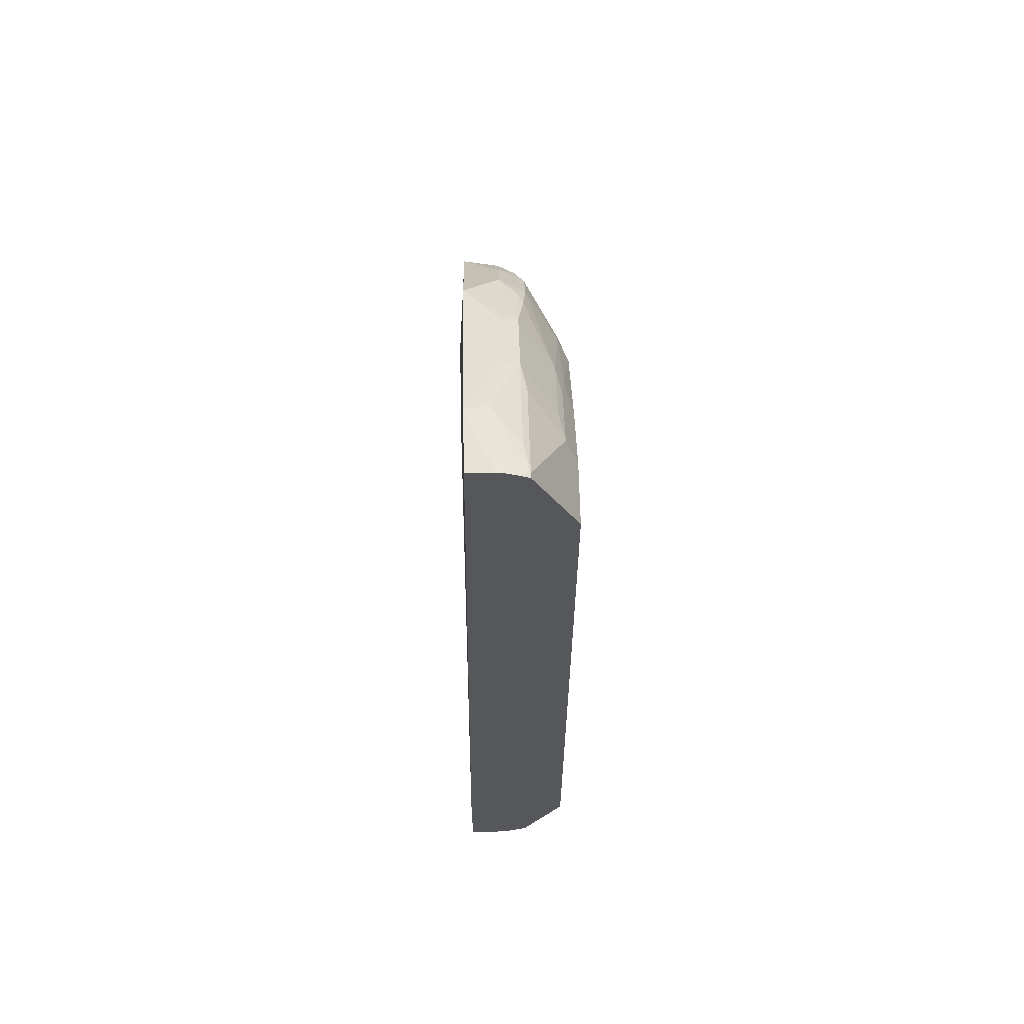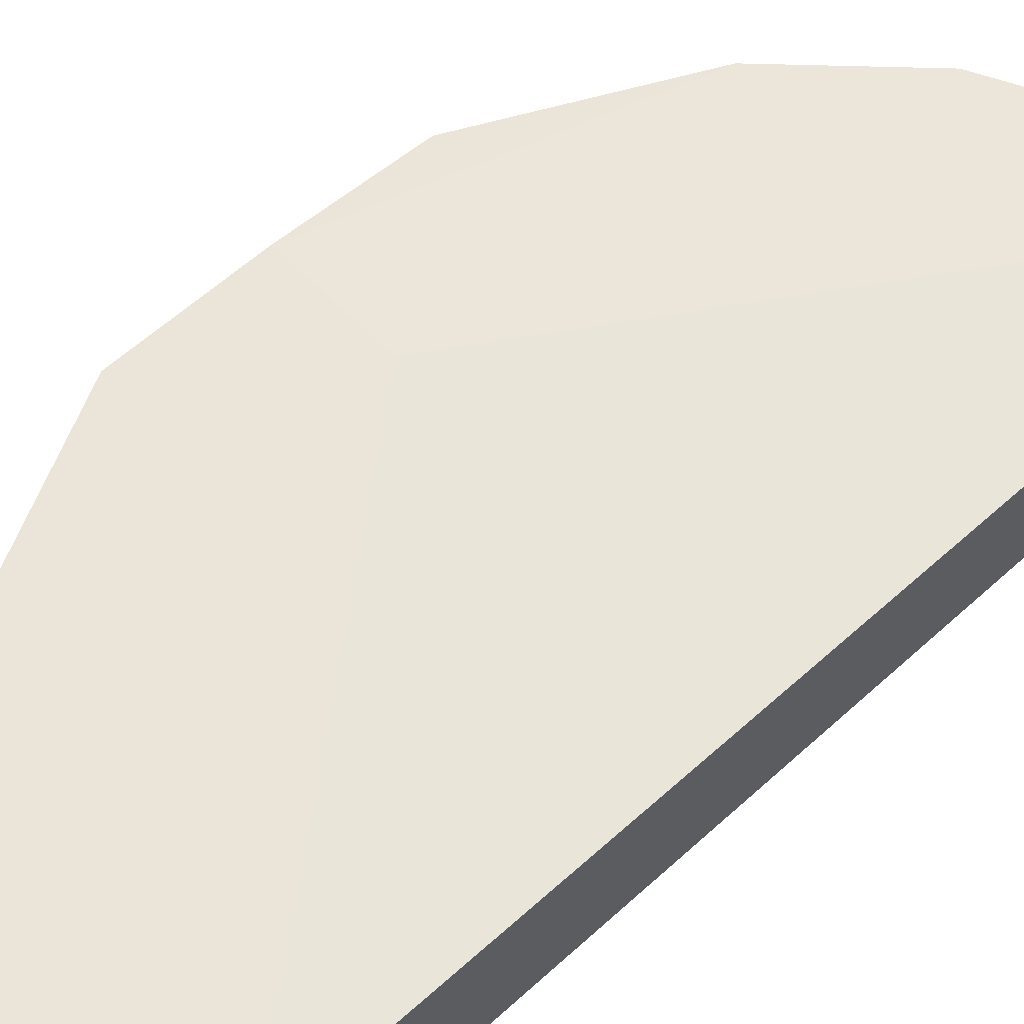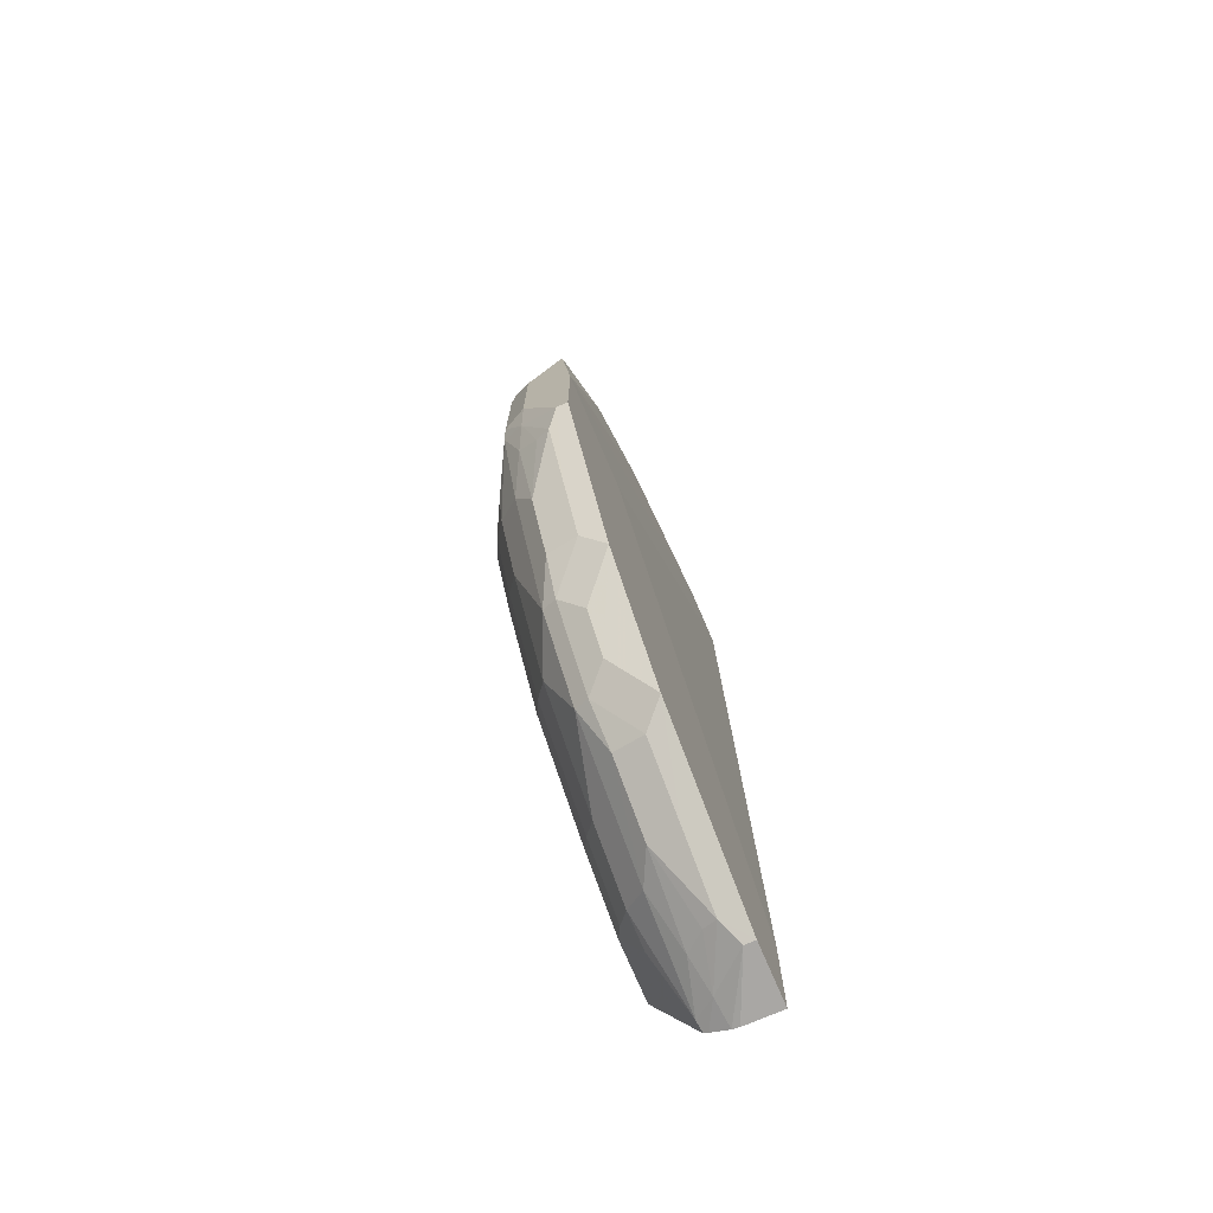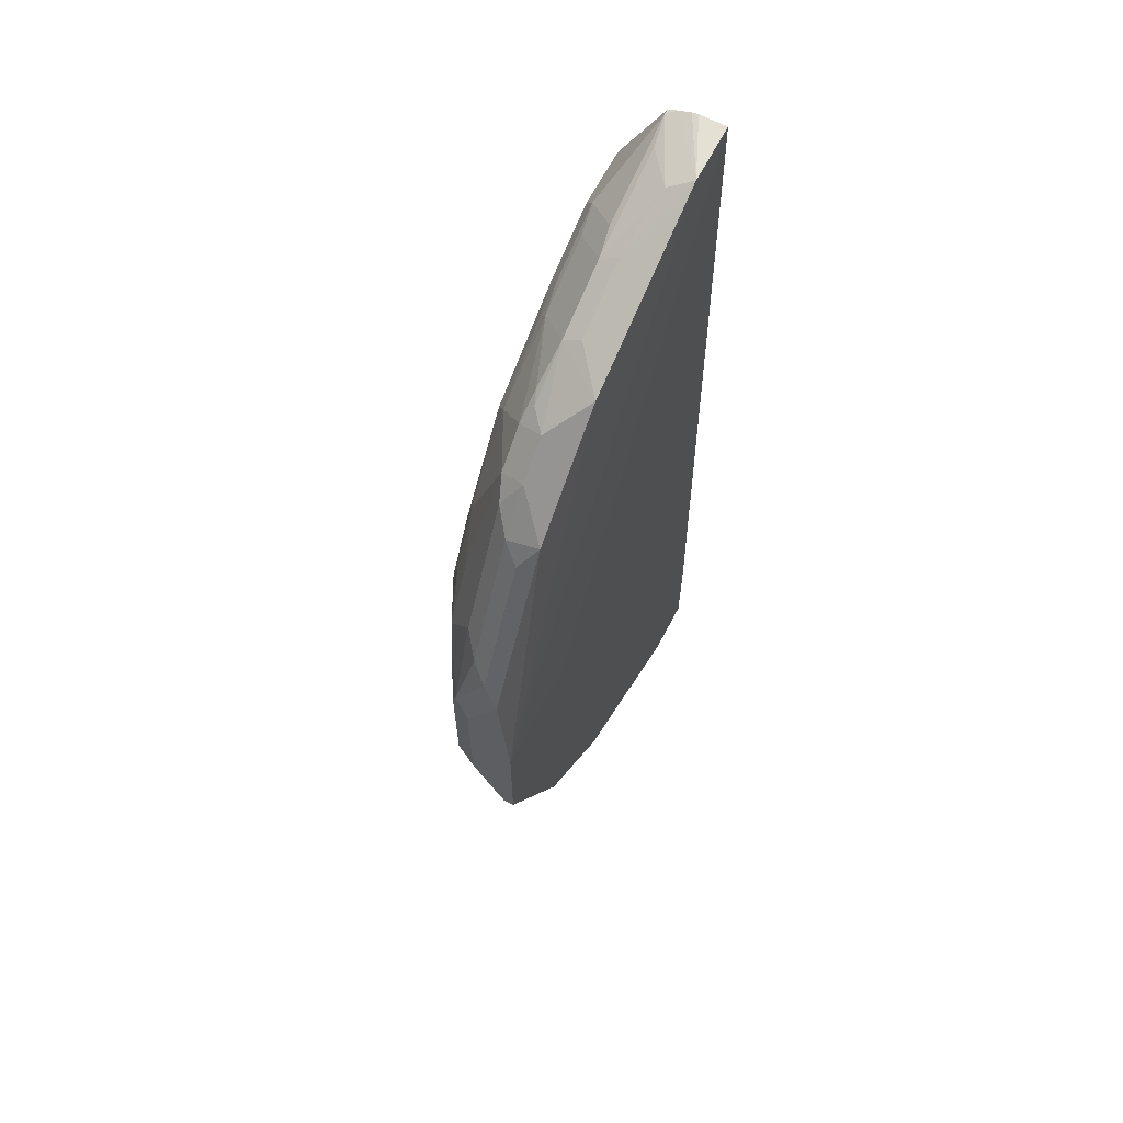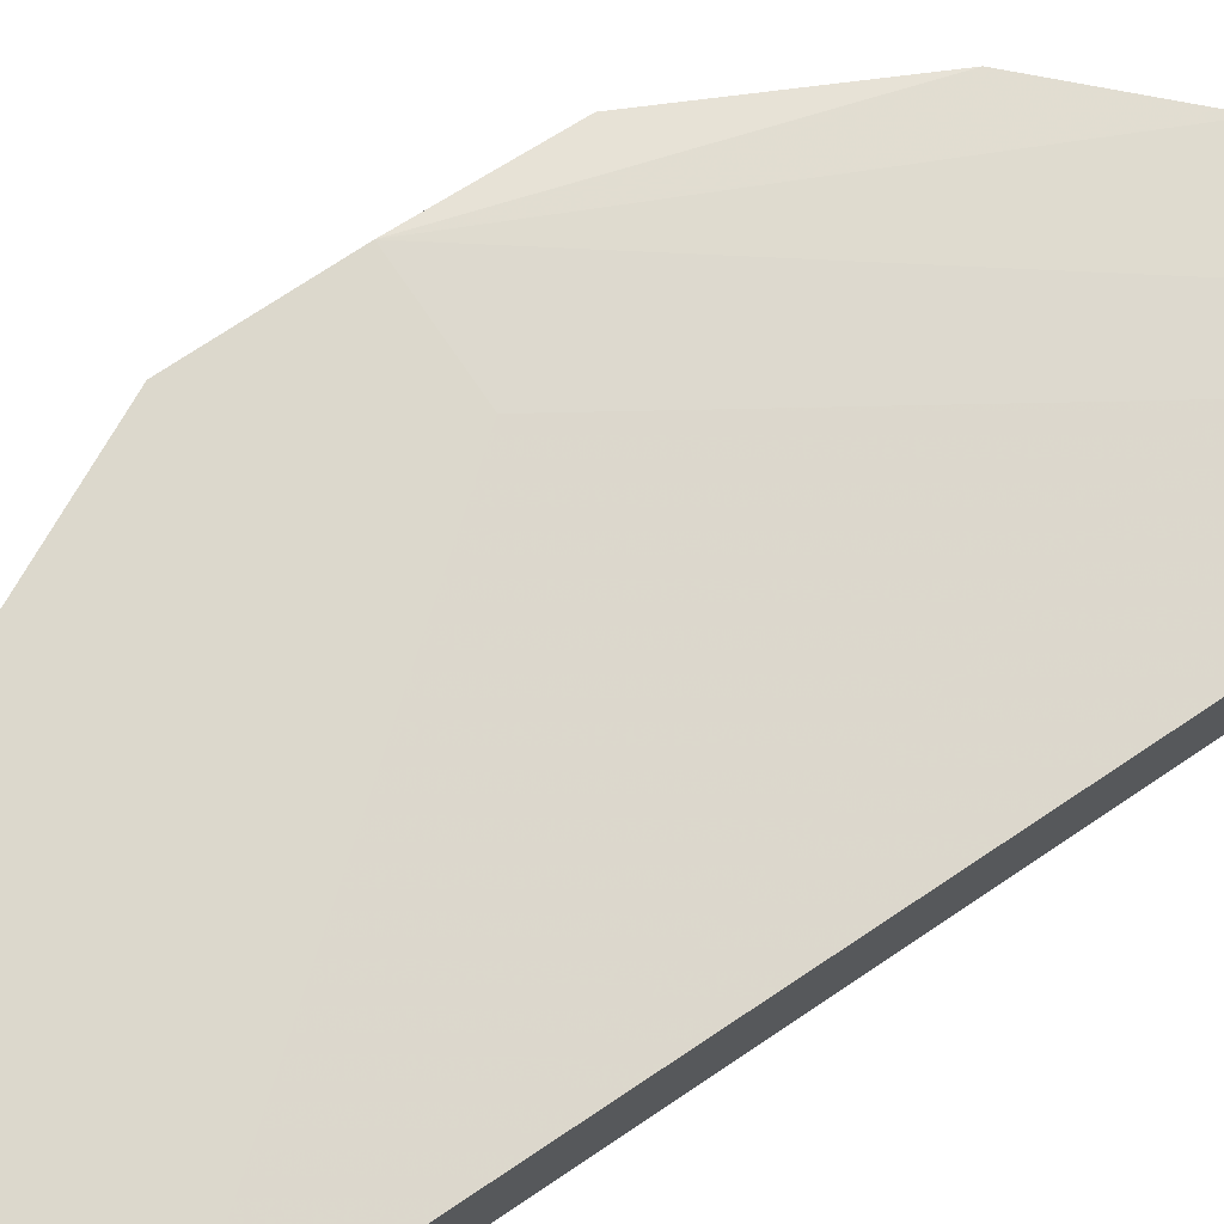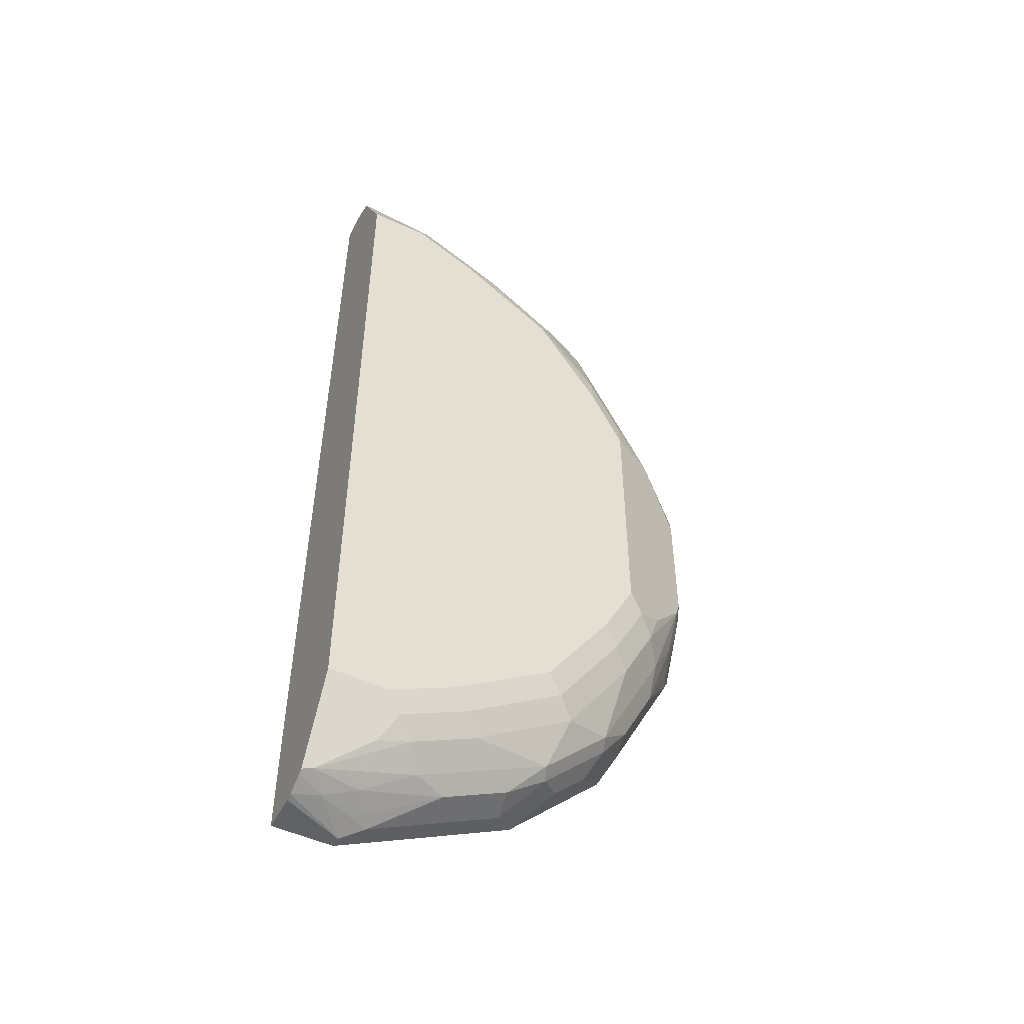
<metadata>
{"format":"obj","ext":"obj","renderer":"f3d","projection":"perspective","resolution":1024,"background":"white","views":[{"elev":63.4,"azim":-91.3,"up":"+Z"},{"elev":58.7,"azim":-133.3,"up":"+Y"},{"elev":-74.7,"azim":113.2,"up":"+Z"},{"elev":65.4,"azim":117.6,"up":"+Z"},{"elev":72.7,"azim":-123.9,"up":"+Y"},{"elev":-50.7,"azim":-26.7,"up":"+Z"}]}
</metadata>
<code>
v 0.2229 -0.7124 -0.1592
v 0.1751 -0.7244 -0.207
v 0.191 -0.7124 -0.2229
v 0.1114 -0.7244 -0.3025
v 0.09552 -0.7323 -0.2866
v 0.1592 -0.7323 -0.1911
v 0.191 -0.7323 -0.1274
v 0.2069 -0.7244 -0.1433
v 0.2335 -0.7111 -0.1274
v 0.2706 -0.6925 -0.07965
v 0.2759 -0.6899 -0.06368
v 0.2786 -0.6726 -0.09557
v 0.2653 -0.6793 -0.1274
v 0.2388 -0.6925 -0.1752
v 0.1751 -0.6925 -0.3025
v 0.2388 -0.6766 -0.207
v 0.2706 -0.6607 -0.1433
v 0.2759 -0.6474 -0.1486
v 0.2866 -0.6368 -0.1274
v 0.2866 -0.6687 -0.06368
v 0.2866 -0.6687 0.06372
v 0.2759 -0.6899 0.06372
v 0.2786 -0.6846 0.07964
v 0.2786 -0.6528 0.1433
v 0.2666 -0.6687 0.1592
v 0.2149 -0.6528 0.2706
v 0.2866 -0.6368 0.1274
v 0.2866 -0.6264 0.0005914
v 0.2866 -0.6367 0.1274
v 0.2335 -0.6367 0.2335
v 0.2016 -0.6367 0.2972
v 0.203 -0.6687 0.2866
v 0.2149 -0.6846 0.2388
v 0.1831 -0.6846 0.3025
v 0.2016 -0.7111 0.1911
v 0.1632 -0.6925 0.3184
v 0.1698 -0.6687 0.329
v 0.138 -0.6687 0.3608
v 0.1313 -0.6925 0.3502
v 0.1061 -0.7217 0.3078
v 0.1632 -0.7244 0.2229
v 0.2335 -0.7111 0.1274
v 0.2468 -0.6846 0.1752
v 0.191 -0.7323 0.1274
v 0.1592 -0.7323 0.1911
v 0.09552 -0.7323 0.2866
v 0.195 -0.7244 0.1592
v 0.03585 -0.7244 0.3502
v 3.223e-05 -0.7323 0.3502
v 0.01062 -0.7217 0.3714
v 0.03981 -0.7164 0.3662
v 0.1061 -0.6899 0.3714
v 0.07168 -0.6846 0.398
v -0.02385 -0.7164 0.398
v 0.007979 -0.6846 0.4299
v 0.06768 -0.6687 0.4059
v 0.1061 -0.6367 0.3927
v 0.1194 -0.6846 0.3662
v -0.06367 -0.6367 0.4776
v 0.003986 -0.6687 0.4378
v -0.05304 -0.6581 0.467
v -0.08755 -0.6846 0.4617
v -0.1167 -0.6899 0.467
v -0.1214 -0.6806 0.4716
v -0.1214 -0.6899 0.467
v -0.1214 -0.6687 0.4763
v -0.1214 -0.6627 0.4776
v -0.1214 -0.6945 0.4577
v -0.05304 -0.7217 0.4033
v -0.02121 -0.6899 0.4351
v -0.06367 -0.7323 0.3821
v -0.1214 -0.7264 0.394
v -0.1214 -0.7323 0.3821
v -0.1214 -0.7323 -0.3821
v -0.1214 -0.6264 -0.4776
v -0.1214 -0.6909 -0.465
v -0.06367 -0.7111 -0.4245
v -0.06367 -0.7323 -0.3821
v -0.04773 -0.7244 -0.398
v -0.03184 -0.7124 -0.4139
v -0.1114 -0.6925 -0.4617
v -0.09549 -0.6726 -0.4696
v -0.06367 -0.6793 -0.4564
v -0.04773 -0.6607 -0.4617
v 0.01593 -0.6766 -0.4298
v -0.04242 -0.6474 -0.467
v -0.06367 -0.6368 -0.4776
v -0.1214 -0.6694 -0.4761
v -0.1214 -0.6627 -0.4776
v -0.1214 -0.6867 -0.4675
v -0.06367 -0.6264 -0.4776
v 0.1061 -0.6264 -0.3927
v 0.02124 -0.6474 -0.4352
v 0.07962 -0.6766 -0.398
v -0.0159 -0.6925 -0.4298
v 0.1114 -0.6925 -0.3662
v 0.1167 -0.6793 -0.3714
v 0.0849 -0.6474 -0.4033
v 0.138 -0.6581 -0.3609
v 0.1804 -0.6793 -0.3078
v 0.2069 -0.6766 -0.2706
v 0.2122 -0.6474 -0.2759
v 0.2017 -0.6264 -0.297
v 0.2866 -0.6264 -0.1274
v 0.2441 -0.6474 -0.2123
v 0.1698 -0.6581 -0.329
v 0.1801 -0.6264 0.0005914
v -0.1214 -0.6367 0.4776
v -0.1214 -0.6264 -0.3712
v 0.1273 -0.7124 -0.3184
v 0.03186 -0.7124 -0.3821
v 0.01593 -0.7244 -0.3662
v 3.223e-05 -0.7323 -0.3502
f 84 85 83
f 90 82 76
f 90 76 88
f 88 76 89
f 88 89 87
f 84 86 85
f 82 87 86
f 84 82 86
f 90 88 82
f 88 87 82
f 89 76 75
f 94 98 97
f 91 87 75
f 86 87 91
f 86 91 92
f 86 92 93
f 94 86 93
f 94 85 86
f 94 95 85
f 94 96 95
f 94 97 96
f 94 93 98
f 84 83 82
f 89 75 87
f 82 83 81
f 70 69 55
f 77 76 81
f 69 63 68
f 70 63 69
f 70 55 63
f 98 93 92
f 69 54 55
f 69 50 54
f 69 49 50
f 69 71 49
f 69 68 71
f 68 72 71
f 68 67 72
f 72 67 73
f 72 73 71
f 71 73 7
f 49 71 7
f 49 7 46
f 73 74 7
f 73 67 74
f 74 67 75
f 76 74 75
f 77 74 76
f 77 78 74
f 77 79 78
f 77 80 79
f 77 81 80
f 82 81 76
f 98 92 99
f 100 106 103
f 100 97 99
f 59 28 108
f 97 15 96
f 110 96 15
f 110 111 96
f 110 4 111
f 110 3 4
f 110 15 3
f 112 111 4
f 112 79 111
f 113 79 112
f 113 78 79
f 59 108 67
f 113 5 78
f 112 4 5
f 78 5 74
f 5 7 74
f 111 79 80
f 111 80 95
f 111 95 96
f 80 81 95
f 83 95 81
f 85 95 83
f 51 54 50
f 65 68 63
f 113 112 5
f 108 75 67
f 109 107 75
f 109 75 108
f 100 15 97
f 101 15 100
f 101 16 15
f 101 102 16
f 101 100 102
f 102 100 103
f 102 103 104
f 19 102 104
f 19 105 102
f 19 18 105
f 18 16 105
f 18 17 16
f 102 105 16
f 19 104 20
f 104 28 20
f 104 103 28
f 103 75 28
f 92 75 103
f 91 75 92
f 99 92 103
f 106 99 103
f 100 99 106
f 107 28 75
f 107 108 28
f 109 108 107
f 98 99 97
f 65 66 68
f 48 40 51
f 66 59 67
f 21 22 11
f 21 23 22
f 24 23 21
f 24 25 23
f 24 26 25
f 24 27 26
f 24 21 27
f 21 20 27
f 27 20 28
f 29 27 28
f 29 30 27
f 21 11 20
f 29 28 30
f 26 30 31
f 26 27 30
f 26 31 32
f 26 32 25
f 32 33 25
f 34 33 32
f 34 35 33
f 34 36 35
f 34 37 36
f 34 32 37
f 37 31 38
f 30 28 31
f 37 38 39
f 12 20 11
f 12 18 19
f 2 3 1
f 2 4 3
f 2 5 4
f 6 5 2
f 6 7 5
f 6 2 7
f 8 7 2
f 9 7 8
f 10 7 9
f 10 11 7
f 10 12 11
f 12 19 20
f 10 13 12
f 10 1 14
f 10 9 1
f 9 8 1
f 8 2 1
f 14 1 3
f 14 3 15
f 14 15 16
f 13 14 16
f 13 16 17
f 12 13 17
f 12 17 18
f 10 14 13
f 36 37 39
f 37 32 31
f 36 40 41
f 36 39 40
f 53 56 55
f 53 57 56
f 53 38 57
f 53 58 38
f 53 52 58
f 58 52 39
f 58 39 38
f 38 31 57
f 57 31 28
f 59 57 28
f 53 54 51
f 56 57 59
f 56 60 55
f 61 55 60
f 62 55 61
f 62 63 55
f 62 61 63
f 64 63 61
f 64 65 63
f 64 66 65
f 64 59 66
f 64 61 59
f 61 60 59
f 56 59 60
f 53 51 52
f 53 55 54
f 51 40 39
f 36 41 35
f 35 41 42
f 35 42 33
f 43 33 42
f 43 25 33
f 43 23 25
f 43 42 23
f 23 42 22
f 52 51 39
f 11 42 7
f 44 7 42
f 45 7 44
f 11 22 42
f 45 41 46
f 66 67 68
f 45 46 7
f 48 50 49
f 48 49 46
f 48 46 40
f 48 51 50
f 47 44 42
f 47 42 41
f 47 41 44
f 45 44 41
f 40 46 41

</code>
